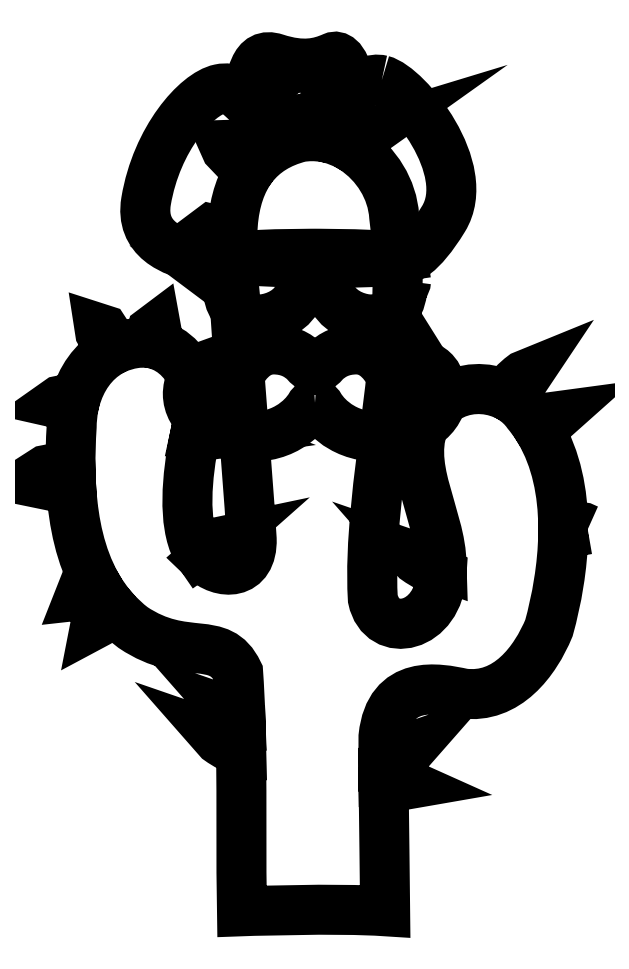
<metadata>
{"format":"dxf","ext":"dxf","renderer":"ezdxf+matplotlib","layout":"modelspace","background":"white","min_lineweight":24,"dpi":150}
</metadata>
<code>
0
SECTION
2
ENTITIES
0
SPLINE
8
Layer 1
210
0
220
0
230
1
70
    11
71
     3
72
    20
73
    16
74
     0
42
1e-10
43
1e-10
12
1
22
0
32
0
13
1
23
0
33
0
40
0
40
0
40
0
40
0
40
1
40
1
40
1
40
2
40
2
40
2
40
3
40
3
40
3
40
4
40
4
40
4
40
5
40
5
40
5
40
5
10
6.496
20
-0.7089
30
0
10
6.464
20
-0.4946
30
0
10
6.368
20
-0.2016
30
0
10
6.241
20
-0.2568
30
0
10
6.057
20
-0.3366
30
0
10
5.842
20
-0.3928
30
0
10
5.475
20
-0.2741
30
0
10
5.167
20
-0.1744
30
0
10
5.155
20
-0.5239
30
0
10
5.07
20
-0.8465
30
0
10
5.17
20
-0.9398
30
0
10
5.306
20
-1.046
30
0
10
5.572
20
-1.094
30
0
10
5.938
20
-1.16
30
0
10
6.237
20
-0.8894
30
0
10
6.496
20
-0.7089
30
0
0
SPLINE
8
Layer 1
210
0
220
0
230
1
70
    11
71
     3
72
    68
73
    64
74
     0
42
1e-10
43
1e-10
12
1
22
0
32
0
13
1
23
0
33
0
40
0
40
0
40
0
40
0
40
1
40
1
40
1
40
2
40
2
40
2
40
3
40
3
40
3
40
4
40
4
40
4
40
5
40
5
40
5
40
6
40
6
40
6
40
7
40
7
40
7
40
8
40
8
40
8
40
9
40
9
40
9
40
10
40
10
40
10
40
11
40
11
40
11
40
12
40
12
40
12
40
13
40
13
40
13
40
14
40
14
40
14
40
15
40
15
40
15
40
16
40
16
40
16
40
17
40
17
40
17
40
18
40
18
40
18
40
19
40
19
40
19
40
20
40
20
40
20
40
21
40
21
40
21
40
21
10
6.039
20
-0.7003
30
0
10
6.038
20
-0.6978
30
0
10
6.036
20
-0.6962
30
0
10
6.033
20
-0.6961
30
0
10
6.033
20
-0.6961
30
0
10
5.865
20
-0.6904
30
0
10
5.865
20
-0.6904
30
0
10
5.865
20
-0.6904
30
0
10
5.774
20
-0.5486
30
0
10
5.774
20
-0.5486
30
0
10
5.773
20
-0.5463
30
0
10
5.77
20
-0.5451
30
0
10
5.767
20
-0.5453
30
0
10
5.765
20
-0.5456
30
0
10
5.762
20
-0.5474
30
0
10
5.761
20
-0.55
30
0
10
5.761
20
-0.55
30
0
10
5.704
20
-0.7082
30
0
10
5.704
20
-0.7082
30
0
10
5.704
20
-0.7082
30
0
10
5.541
20
-0.7505
30
0
10
5.541
20
-0.7505
30
0
10
5.539
20
-0.7512
30
0
10
5.537
20
-0.7533
30
0
10
5.536
20
-0.756
30
0
10
5.535
20
-0.7587
30
0
10
5.536
20
-0.7614
30
0
10
5.539
20
-0.7631
30
0
10
5.539
20
-0.7631
30
0
10
5.671
20
-0.8666
30
0
10
5.671
20
-0.8666
30
0
10
5.671
20
-0.8666
30
0
10
5.661
20
-1.035
30
0
10
5.661
20
-1.035
30
0
10
5.661
20
-1.037
30
0
10
5.662
20
-1.04
30
0
10
5.665
20
-1.041
30
0
10
5.666
20
-1.042
30
0
10
5.667
20
-1.042
30
0
10
5.668
20
-1.042
30
0
10
5.67
20
-1.042
30
0
10
5.671
20
-1.042
30
0
10
5.672
20
-1.041
30
0
10
5.672
20
-1.041
30
0
10
5.812
20
-0.9467
30
0
10
5.812
20
-0.9467
30
0
10
5.812
20
-0.9467
30
0
10
5.968
20
-1.008
30
0
10
5.968
20
-1.008
30
0
10
5.971
20
-1.009
30
0
10
5.974
20
-1.009
30
0
10
5.976
20
-1.007
30
0
10
5.978
20
-1.005
30
0
10
5.979
20
-1.002
30
0
10
5.978
20
-0.9995
30
0
10
5.978
20
-0.9995
30
0
10
5.931
20
-0.8378
30
0
10
5.931
20
-0.8378
30
0
10
5.931
20
-0.8378
30
0
10
6.038
20
-0.7078
30
0
10
6.038
20
-0.7078
30
0
10
6.04
20
-0.7057
30
0
10
6.04
20
-0.7028
30
0
10
6.039
20
-0.7003
30
0
0
SPLINE
8
Layer 1
210
0
220
0
230
1
70
    11
71
     3
72
    35
73
    31
74
     0
42
1e-10
43
1e-10
12
1
22
0
32
0
13
1
23
0
33
0
40
0
40
0
40
0
40
0
40
1
40
1
40
1
40
2
40
2
40
2
40
3
40
3
40
3
40
4
40
4
40
4
40
5
40
5
40
5
40
6
40
6
40
6
40
7
40
7
40
7
40
8
40
8
40
8
40
9
40
9
40
9
40
10
40
10
40
10
40
10
10
6.899
20
-0.5654
30
0
10
6.775
20
-0.5343
30
0
10
6.642
20
-0.6074
30
0
10
6.496
20
-0.7089
30
0
10
6.237
20
-0.8894
30
0
10
5.938
20
-1.16
30
0
10
5.572
20
-1.094
30
0
10
5.306
20
-1.046
30
0
10
5.17
20
-0.9398
30
0
10
5.07
20
-0.8465
30
0
10
4.955
20
-0.7395
30
0
10
4.887
20
-0.6495
30
0
10
4.72
20
-0.6841
30
0
10
4.407
20
-0.7488
30
0
10
3.867
20
-1.353
30
0
10
3.727
20
-2.195
30
0
10
3.643
20
-2.701
30
0
10
4.078
20
-2.883
30
0
10
4.438
20
-2.948
30
0
10
4.438
20
-2.948
30
0
10
5.897
20
-3.087
30
0
10
7.147
20
-2.991
30
0
10
7.147
20
-2.991
30
0
10
7.147
20
-2.991
30
0
10
7.147
20
-2.991
30
0
10
7.225
20
-2.993
30
0
10
7.42
20
-2.936
30
0
10
7.73
20
-2.432
30
0
10
8.14
20
-1.763
30
0
10
7.244
20
-0.6517
30
0
10
6.899
20
-0.5654
30
0
0
SPLINE
8
Layer 1
210
0
220
0
230
1
70
    11
71
     3
72
   395
73
   391
74
     0
42
1e-10
43
1e-10
12
1
22
0
32
0
13
1
23
0
33
0
40
0
40
0
40
0
40
0
40
1
40
1
40
1
40
2
40
2
40
2
40
3
40
3
40
3
40
4
40
4
40
4
40
5
40
5
40
5
40
6
40
6
40
6
40
7
40
7
40
7
40
8
40
8
40
8
40
9
40
9
40
9
40
10
40
10
40
10
40
11
40
11
40
11
40
12
40
12
40
12
40
13
40
13
40
13
40
14
40
14
40
14
40
15
40
15
40
15
40
16
40
16
40
16
40
17
40
17
40
17
40
18
40
18
40
18
40
19
40
19
40
19
40
20
40
20
40
20
40
21
40
21
40
21
40
22
40
22
40
22
40
23
40
23
40
23
40
24
40
24
40
24
40
25
40
25
40
25
40
26
40
26
40
26
40
27
40
27
40
27
40
28
40
28
40
28
40
29
40
29
40
29
40
30
40
30
40
30
40
31
40
31
40
31
40
32
40
32
40
32
40
33
40
33
40
33
40
34
40
34
40
34
40
35
40
35
40
35
40
36
40
36
40
36
40
37
40
37
40
37
40
38
40
38
40
38
40
39
40
39
40
39
40
40
40
40
40
40
40
41
40
41
40
41
40
42
40
42
40
42
40
43
40
43
40
43
40
44
40
44
40
44
40
45
40
45
40
45
40
46
40
46
40
46
40
47
40
47
40
47
40
48
40
48
40
48
40
49
40
49
40
49
40
50
40
50
40
50
40
51
40
51
40
51
40
52
40
52
40
52
40
53
40
53
40
53
40
54
40
54
40
54
40
55
40
55
40
55
40
56
40
56
40
56
40
57
40
57
40
57
40
58
40
58
40
58
40
59
40
59
40
59
40
60
40
60
40
60
40
61
40
61
40
61
40
62
40
62
40
62
40
63
40
63
40
63
40
64
40
64
40
64
40
65
40
65
40
65
40
66
40
66
40
66
40
67
40
67
40
67
40
68
40
68
40
68
40
69
40
69
40
69
40
70
40
70
40
70
40
71
40
71
40
71
40
72
40
72
40
72
40
73
40
73
40
73
40
74
40
74
40
74
40
75
40
75
40
75
40
76
40
76
40
76
40
77
40
77
40
77
40
78
40
78
40
78
40
79
40
79
40
79
40
80
40
80
40
80
40
81
40
81
40
81
40
82
40
82
40
82
40
83
40
83
40
83
40
84
40
84
40
84
40
85
40
85
40
85
40
86
40
86
40
86
40
87
40
87
40
87
40
88
40
88
40
88
40
89
40
89
40
89
40
90
40
90
40
90
40
91
40
91
40
91
40
92
40
92
40
92
40
93
40
93
40
93
40
94
40
94
40
94
40
95
40
95
40
95
40
96
40
96
40
96
40
97
40
97
40
97
40
98
40
98
40
98
40
99
40
99
40
99
40
100
40
100
40
100
40
101
40
101
40
101
40
102
40
102
40
102
40
103
40
103
40
103
40
104
40
104
40
104
40
105
40
105
40
105
40
106
40
106
40
106
40
107
40
107
40
107
40
108
40
108
40
108
40
109
40
109
40
109
40
110
40
110
40
110
40
111
40
111
40
111
40
112
40
112
40
112
40
113
40
113
40
113
40
114
40
114
40
114
40
115
40
115
40
115
40
116
40
116
40
116
40
117
40
117
40
117
40
118
40
118
40
118
40
119
40
119
40
119
40
120
40
120
40
120
40
121
40
121
40
121
40
122
40
122
40
122
40
123
40
123
40
123
40
124
40
124
40
124
40
125
40
125
40
125
40
126
40
126
40
126
40
127
40
127
40
127
40
128
40
128
40
128
40
129
40
129
40
129
40
130
40
130
40
130
40
130
10
9.67
20
-6.611
30
0
10
9.67
20
-6.611
30
0
10
9.612
20
-6.584
30
0
10
9.612
20
-6.584
30
0
10
9.518
20
-6.568
30
0
10
9.429
20
-6.567
30
0
10
9.341
20
-6.571
30
0
10
9.336
20
-6.117
30
0
10
9.25
20
-5.665
30
0
10
9.024
20
-5.284
30
0
10
9.024
20
-5.284
30
0
10
9.241
20
-5.091
30
0
10
9.241
20
-5.091
30
0
10
9.241
20
-5.091
30
0
10
9.177
20
-5.1
30
0
10
9.177
20
-5.1
30
0
10
9.104
20
-5.129
30
0
10
9.038
20
-5.167
30
0
10
8.976
20
-5.207
30
0
10
8.94
20
-5.152
30
0
10
8.901
20
-5.099
30
0
10
8.859
20
-5.048
30
0
10
8.803
20
-4.967
30
0
10
8.728
20
-4.899
30
0
10
8.643
20
-4.846
30
0
10
8.643
20
-4.846
30
0
10
8.863
20
-4.517
30
0
10
8.863
20
-4.517
30
0
10
8.863
20
-4.517
30
0
10
8.803
20
-4.541
30
0
10
8.803
20
-4.541
30
0
10
8.701
20
-4.617
30
0
10
8.624
20
-4.707
30
0
10
8.548
20
-4.796
30
0
10
8.308
20
-4.688
30
0
10
8.006
20
-4.69
30
0
10
7.759
20
-4.853
30
0
10
7.759
20
-4.853
30
0
10
7.612
20
-4.618
30
0
10
7.612
20
-4.618
30
0
10
7.612
20
-4.618
30
0
10
7.61
20
-4.682
30
0
10
7.61
20
-4.682
30
0
10
7.627
20
-4.763
30
0
10
7.655
20
-4.837
30
0
10
7.686
20
-4.907
30
0
10
7.622
20
-4.96
30
0
10
7.564
20
-5.025
30
0
10
7.512
20
-5.103
30
0
10
7.18
20
-5.727
30
0
10
7.701
20
-6.424
30
0
10
7.703
20
-7.088
30
0
10
7.703
20
-7.092
30
0
10
7.703
20
-7.096
30
0
10
7.704
20
-7.1
30
0
10
7.704
20
-7.1
30
0
10
7.32
20
-6.968
30
0
10
7.32
20
-6.968
30
0
10
7.32
20
-6.968
30
0
10
7.362
20
-7.016
30
0
10
7.362
20
-7.016
30
0
10
7.472
20
-7.095
30
0
10
7.588
20
-7.148
30
0
10
7.704
20
-7.2
30
0
10
7.67
20
-7.95
30
0
10
6.896
20
-8.103
30
0
10
6.778
20
-7.546
30
0
10
6.692
20
-6.027
30
0
10
7.28
20
-4.124
30
0
10
7.065
20
-2.397
30
0
10
7.042
20
-2.035
30
0
10
6.827
20
-1.691
30
0
10
6.522
20
-1.492
30
0
10
6.522
20
-1.492
30
0
10
6.656
20
-1.326
30
0
10
6.656
20
-1.326
30
0
10
6.656
20
-1.326
30
0
10
6.72
20
-1.28
30
0
10
6.72
20
-1.28
30
0
10
6.72
20
-1.28
30
0
10
6.543
20
-1.334
30
0
10
6.543
20
-1.334
30
0
10
6.543
20
-1.334
30
0
10
6.44
20
-1.443
30
0
10
6.44
20
-1.443
30
0
10
6.366
20
-1.403
30
0
10
6.288
20
-1.372
30
0
10
6.207
20
-1.351
30
0
10
6.207
20
-1.351
30
0
10
6.251
20
-1.116
30
0
10
6.251
20
-1.116
30
0
10
6.251
20
-1.116
30
0
10
6.29
20
-1.025
30
0
10
6.29
20
-1.025
30
0
10
6.29
20
-1.025
30
0
10
6.172
20
-1.074
30
0
10
6.172
20
-1.074
30
0
10
6.172
20
-1.074
30
0
10
6.111
20
-1.331
30
0
10
6.111
20
-1.331
30
0
10
6.011
20
-1.315
30
0
10
5.907
20
-1.314
30
0
10
5.801
20
-1.332
30
0
10
5.523
20
-1.402
30
0
10
5.31
20
-1.535
30
0
10
5.161
20
-1.728
30
0
10
5.161
20
-1.728
30
0
10
4.842
20
-1.435
30
0
10
4.842
20
-1.435
30
0
10
4.842
20
-1.435
30
0
10
4.778
20
-1.437
30
0
10
4.778
20
-1.437
30
0
10
4.778
20
-1.437
30
0
10
4.804
20
-1.495
30
0
10
4.804
20
-1.495
30
0
10
4.804
20
-1.495
30
0
10
5.104
20
-1.809
30
0
10
5.104
20
-1.809
30
0
10
4.967
20
-2.023
30
0
10
4.896
20
-2.3
30
0
10
4.887
20
-2.635
30
0
10
4.887
20
-2.635
30
0
10
4.603
20
-2.566
30
0
10
4.603
20
-2.566
30
0
10
4.603
20
-2.566
30
0
10
4.542
20
-2.612
30
0
10
4.542
20
-2.612
30
0
10
4.542
20
-2.612
30
0
10
4.592
20
-2.659
30
0
10
4.592
20
-2.659
30
0
10
4.592
20
-2.659
30
0
10
4.887
20
-2.756
30
0
10
4.887
20
-2.756
30
0
10
4.888
20
-2.793
30
0
10
4.889
20
-2.829
30
0
10
4.891
20
-2.867
30
0
10
4.891
20
-2.886
30
0
10
4.892
20
-2.905
30
0
10
4.893
20
-2.925
30
0
10
4.893
20
-2.925
30
0
10
4.483
20
-2.913
30
0
10
4.483
20
-2.913
30
0
10
4.483
20
-2.913
30
0
10
4.421
20
-2.961
30
0
10
4.421
20
-2.961
30
0
10
4.421
20
-2.961
30
0
10
4.481
20
-2.99
30
0
10
4.481
20
-2.99
30
0
10
4.481
20
-2.99
30
0
10
4.897
20
-3.028
30
0
10
4.897
20
-3.028
30
0
10
4.899
20
-3.099
30
0
10
4.902
20
-3.17
30
0
10
4.906
20
-3.241
30
0
10
4.906
20
-3.241
30
0
10
4.748
20
-3.247
30
0
10
4.748
20
-3.247
30
0
10
4.748
20
-3.247
30
0
10
4.659
20
-3.238
30
0
10
4.659
20
-3.238
30
0
10
4.659
20
-3.238
30
0
10
4.731
20
-3.292
30
0
10
4.731
20
-3.292
30
0
10
4.731
20
-3.292
30
0
10
4.908
20
-3.291
30
0
10
4.908
20
-3.291
30
0
10
4.963
20
-4.441
30
0
10
5.075
20
-5.588
30
0
10
5.148
20
-6.738
30
0
10
5.163
20
-7.238
30
0
10
4.729
20
-7.232
30
0
10
4.496
20
-7.001
30
0
10
4.496
20
-7.001
30
0
10
4.757
20
-6.769
30
0
10
4.757
20
-6.769
30
0
10
4.757
20
-6.769
30
0
10
4.694
20
-6.783
30
0
10
4.694
20
-6.783
30
0
10
4.601
20
-6.825
30
0
10
4.519
20
-6.879
30
0
10
4.44
20
-6.936
30
0
10
4.427
20
-6.917
30
0
10
4.415
20
-6.898
30
0
10
4.404
20
-6.878
30
0
10
4.221
20
-6.522
30
0
10
4.273
20
-5.903
30
0
10
4.381
20
-5.368
30
0
10
4.381
20
-5.368
30
0
10
4.708
20
-5.321
30
0
10
4.708
20
-5.321
30
0
10
4.708
20
-5.321
30
0
10
4.648
20
-5.298
30
0
10
4.648
20
-5.298
30
0
10
4.563
20
-5.285
30
0
10
4.48
20
-5.282
30
0
10
4.398
20
-5.284
30
0
10
4.405
20
-5.251
30
0
10
4.412
20
-5.218
30
0
10
4.42
20
-5.186
30
0
10
4.452
20
-5.048
30
0
10
4.449
20
-4.902
30
0
10
4.417
20
-4.763
30
0
10
4.417
20
-4.763
30
0
10
4.622
20
-4.689
30
0
10
4.622
20
-4.689
30
0
10
4.622
20
-4.689
30
0
10
4.664
20
-4.654
30
0
10
4.664
20
-4.654
30
0
10
4.664
20
-4.654
30
0
10
4.605
20
-4.629
30
0
10
4.605
20
-4.629
30
0
10
4.605
20
-4.629
30
0
10
4.397
20
-4.689
30
0
10
4.397
20
-4.689
30
0
10
4.312
20
-4.414
30
0
10
4.113
20
-4.18
30
0
10
3.84
20
-4.115
30
0
10
3.84
20
-4.115
30
0
10
3.87
20
-3.951
30
0
10
3.87
20
-3.951
30
0
10
3.87
20
-3.951
30
0
10
3.86
20
-3.897
30
0
10
3.86
20
-3.897
30
0
10
3.86
20
-3.897
30
0
10
3.809
20
-3.935
30
0
10
3.809
20
-3.935
30
0
10
3.809
20
-3.935
30
0
10
3.768
20
-4.102
30
0
10
3.768
20
-4.102
30
0
10
3.703
20
-4.094
30
0
10
3.635
20
-4.096
30
0
10
3.563
20
-4.108
30
0
10
3.477
20
-4.121
30
0
10
3.398
20
-4.145
30
0
10
3.324
20
-4.178
30
0
10
3.324
20
-4.178
30
0
10
3.161
20
-3.928
30
0
10
3.161
20
-3.928
30
0
10
3.161
20
-3.928
30
0
10
3.101
20
-3.908
30
0
10
3.101
20
-3.908
30
0
10
3.101
20
-3.908
30
0
10
3.109
20
-3.962
30
0
10
3.109
20
-3.962
30
0
10
3.109
20
-3.962
30
0
10
3.251
20
-4.214
30
0
10
3.251
20
-4.214
30
0
10
3.014
20
-4.348
30
0
10
2.85
20
-4.584
30
0
10
2.774
20
-4.865
30
0
10
2.702
20
-4.861
30
0
10
2.629
20
-4.862
30
0
10
2.558
20
-4.879
30
0
10
2.558
20
-4.879
30
0
10
2.515
20
-4.909
30
0
10
2.515
20
-4.909
30
0
10
2.515
20
-4.909
30
0
10
2.752
20
-4.963
30
0
10
2.752
20
-4.963
30
0
10
2.735
20
-5.049
30
0
10
2.726
20
-5.138
30
0
10
2.725
20
-5.229
30
0
10
2.713
20
-5.418
30
0
10
2.707
20
-5.613
30
0
10
2.71
20
-5.808
30
0
10
2.598
20
-5.799
30
0
10
2.483
20
-5.788
30
0
10
2.372
20
-5.812
30
0
10
2.372
20
-5.812
30
0
10
2.33
20
-5.84
30
0
10
2.33
20
-5.84
30
0
10
2.33
20
-5.84
30
0
10
2.713
20
-5.919
30
0
10
2.713
20
-5.919
30
0
10
2.714
20
-5.943
30
0
10
2.715
20
-5.967
30
0
10
2.716
20
-5.991
30
0
10
2.657
20
-5.989
30
0
10
2.597
20
-5.992
30
0
10
2.538
20
-6.005
30
0
10
2.538
20
-6.005
30
0
10
2.496
20
-6.033
30
0
10
2.496
20
-6.033
30
0
10
2.496
20
-6.033
30
0
10
2.721
20
-6.079
30
0
10
2.721
20
-6.079
30
0
10
2.752
20
-6.529
30
0
10
2.844
20
-6.971
30
0
10
3.052
20
-7.347
30
0
10
2.994
20
-7.371
30
0
10
2.936
20
-7.394
30
0
10
2.875
20
-7.411
30
0
10
2.875
20
-7.411
30
0
10
2.84
20
-7.5
30
0
10
2.84
20
-7.5
30
0
10
2.865
20
-7.497
30
0
10
2.891
20
-7.494
30
0
10
2.915
20
-7.489
30
0
10
2.978
20
-7.473
30
0
10
3.038
20
-7.45
30
0
10
3.098
20
-7.425
30
0
10
3.145
20
-7.503
30
0
10
3.198
20
-7.577
30
0
10
3.257
20
-7.648
30
0
10
3.194
20
-7.701
30
0
10
3.131
20
-7.754
30
0
10
3.063
20
-7.801
30
0
10
3.063
20
-7.801
30
0
10
3.048
20
-7.878
30
0
10
3.048
20
-7.878
30
0
10
3.07
20
-7.866
30
0
10
3.092
20
-7.855
30
0
10
3.113
20
-7.842
30
0
10
3.179
20
-7.797
30
0
10
3.24
20
-7.748
30
0
10
3.299
20
-7.697
30
0
10
3.374
20
-7.781
30
0
10
3.458
20
-7.86
30
0
10
3.551
20
-7.931
30
0
10
4.26
20
-8.406
30
0
10
4.709
20
-8.002
30
0
10
4.966
20
-8.538
30
0
10
4.979
20
-8.729
30
0
10
4.988
20
-8.92
30
0
10
4.995
20
-9.112
30
0
10
4.995
20
-9.112
30
0
10
4.827
20
-9.054
30
0
10
4.827
20
-9.054
30
0
10
4.827
20
-9.054
30
0
10
4.87
20
-9.102
30
0
10
4.87
20
-9.102
30
0
10
4.911
20
-9.132
30
0
10
4.954
20
-9.159
30
0
10
4.997
20
-9.182
30
0
10
5
20
-9.293
30
0
10
5.003
20
-9.403
30
0
10
5.004
20
-9.513
30
0
10
5.004
20
-9.513
30
0
10
4.664
20
-9.396
30
0
10
4.664
20
-9.396
30
0
10
4.664
20
-9.396
30
0
10
4.706
20
-9.444
30
0
10
4.706
20
-9.444
30
0
10
4.802
20
-9.513
30
0
10
4.904
20
-9.563
30
0
10
5.006
20
-9.609
30
0
10
5.014
20
-10.28
30
0
10
5.004
20
-11.08
30
0
10
5.018
20
-11.75
30
0
10
5.018
20
-11.75
30
0
10
6.301
20
-11.7
30
0
10
6.944
20
-11.75
30
0
10
6.94
20
-11.2
30
0
10
6.929
20
-10.65
30
0
10
6.924
20
-10.1
30
0
10
6.924
20
-10.1
30
0
10
7.245
20
-10.04
30
0
10
7.245
20
-10.04
30
0
10
7.245
20
-10.04
30
0
10
7.187
20
-10.02
30
0
10
7.187
20
-10.02
30
0
10
7.096
20
-10
30
0
10
7.009
20
-9.998
30
0
10
6.923
20
-10
30
0
10
6.923
20
-9.925
30
0
10
6.922
20
-9.847
30
0
10
6.922
20
-9.77
30
0
10
7.042
20
-9.716
30
0
10
7.164
20
-9.662
30
0
10
7.278
20
-9.58
30
0
10
7.278
20
-9.58
30
0
10
7.32
20
-9.532
30
0
10
7.32
20
-9.532
30
0
10
7.32
20
-9.532
30
0
10
6.922
20
-9.669
30
0
10
6.922
20
-9.669
30
0
10
6.922
20
-9.579
30
0
10
6.922
20
-9.489
30
0
10
6.922
20
-9.399
30
0
10
7.005
20
-8.62
30
0
10
7.66
20
-8.747
30
0
10
7.996
20
-8.819
30
0
10
8.585
20
-8.898
30
0
10
8.963
20
-8.384
30
0
10
9.149
20
-7.938
30
0
10
9.252
20
-7.562
30
0
10
9.334
20
-7.116
30
0
10
9.341
20
-6.668
30
0
10
9.341
20
-6.668
30
0
10
9.67
20
-6.611
30
0
10
9.67
20
-6.611
30
0
0
SPLINE
8
Layer 1
210
0
220
0
230
1
70
    11
71
     3
72
    59
73
    55
74
     0
42
1e-10
43
1e-10
12
1
22
0
32
0
13
1
23
0
33
0
40
0
40
0
40
0
40
0
40
1
40
1
40
1
40
2
40
2
40
2
40
3
40
3
40
3
40
4
40
4
40
4
40
5
40
5
40
5
40
6
40
6
40
6
40
7
40
7
40
7
40
8
40
8
40
8
40
9
40
9
40
9
40
10
40
10
40
10
40
11
40
11
40
11
40
12
40
12
40
12
40
13
40
13
40
13
40
14
40
14
40
14
40
15
40
15
40
15
40
16
40
16
40
16
40
17
40
17
40
17
40
18
40
18
40
18
40
18
10
6
20
-4.907
30
0
10
6
20
-4.907
30
0
10
6.038
20
-4.909
30
0
10
6.071
20
-4.971
30
0
10
6.071
20
-4.971
30
0
10
6.298
20
-5.363
30
0
10
6.843
20
-5.363
30
0
10
7.388
20
-5.363
30
0
10
7.711
20
-5.098
30
0
10
7.711
20
-4.785
30
0
10
7.711
20
-4.785
30
0
10
7.714
20
-4.49
30
0
10
7.484
20
-4.414
30
0
10
7.484
20
-4.414
30
0
10
7.701
20
-4.892
30
0
10
7.352
20
-4.892
30
0
10
7.304
20
-4.897
30
0
10
7.204
20
-4.856
30
0
10
7.12
20
-4.713
30
0
10
7.036
20
-4.571
30
0
10
6.891
20
-4.189
30
0
10
6.558
20
-4.189
30
0
10
6.367
20
-4.189
30
0
10
6.232
20
-4.26
30
0
10
6.135
20
-4.354
30
0
10
6.099
20
-4.398
30
0
10
6.028
20
-4.459
30
0
10
6
20
-4.459
30
0
10
5.972
20
-4.459
30
0
10
5.901
20
-4.398
30
0
10
5.865
20
-4.354
30
0
10
5.768
20
-4.26
30
0
10
5.633
20
-4.189
30
0
10
5.442
20
-4.189
30
0
10
5.109
20
-4.189
30
0
10
4.964
20
-4.571
30
0
10
4.88
20
-4.713
30
0
10
4.796
20
-4.856
30
0
10
4.696
20
-4.897
30
0
10
4.648
20
-4.892
30
0
10
4.299
20
-4.892
30
0
10
4.516
20
-4.414
30
0
10
4.516
20
-4.414
30
0
10
4.286
20
-4.49
30
0
10
4.289
20
-4.785
30
0
10
4.289
20
-4.785
30
0
10
4.289
20
-5.098
30
0
10
4.612
20
-5.363
30
0
10
5.157
20
-5.363
30
0
10
5.702
20
-5.363
30
0
10
5.929
20
-4.971
30
0
10
5.929
20
-4.971
30
0
10
5.962
20
-4.909
30
0
10
6
20
-4.907
30
0
10
6
20
-4.907
30
0
0
SPLINE
8
Layer 1
210
0
220
0
230
1
70
    11
71
     3
72
    59
73
    55
74
     0
42
1e-10
43
1e-10
12
1
22
0
32
0
13
1
23
0
33
0
40
0
40
0
40
0
40
0
40
1
40
1
40
1
40
2
40
2
40
2
40
3
40
3
40
3
40
4
40
4
40
4
40
5
40
5
40
5
40
6
40
6
40
6
40
7
40
7
40
7
40
8
40
8
40
8
40
9
40
9
40
9
40
10
40
10
40
10
40
11
40
11
40
11
40
12
40
12
40
12
40
13
40
13
40
13
40
14
40
14
40
14
40
15
40
15
40
15
40
16
40
16
40
16
40
17
40
17
40
17
40
18
40
18
40
18
40
18
10
7.225
20
-3.267
30
0
10
7.225
20
-3.282
30
0
10
7.211
20
-3.321
30
0
10
7.196
20
-3.335
30
0
10
7.182
20
-3.35
30
0
10
7.172
20
-3.384
30
0
10
7.167
20
-3.432
30
0
10
7.162
20
-3.481
30
0
10
7.116
20
-3.785
30
0
10
6.744
20
-3.785
30
0
10
6.638
20
-3.785
30
0
10
6.369
20
-3.728
30
0
10
6.238
20
-3.503
30
0
10
6.108
20
-3.279
30
0
10
6.076
20
-3.213
30
0
10
6
20
-3.211
30
0
10
5.924
20
-3.213
30
0
10
5.892
20
-3.279
30
0
10
5.762
20
-3.503
30
0
10
5.631
20
-3.728
30
0
10
5.362
20
-3.785
30
0
10
5.256
20
-3.785
30
0
10
4.884
20
-3.785
30
0
10
4.838
20
-3.481
30
0
10
4.833
20
-3.432
30
0
10
4.828
20
-3.384
30
0
10
4.818
20
-3.35
30
0
10
4.804
20
-3.335
30
0
10
4.789
20
-3.321
30
0
10
4.775
20
-3.282
30
0
10
4.775
20
-3.267
30
0
10
4.775
20
-3.253
30
0
10
4.792
20
-3.209
30
0
10
4.809
20
-3.197
30
0
10
4.826
20
-3.185
30
0
10
4.864
20
-3.136
30
0
10
4.881
20
-3.109
30
0
10
4.957
20
-2.974
30
0
10
5.068
20
-2.927
30
0
10
5.277
20
-2.915
30
0
10
5.486
20
-2.903
30
0
10
6
20
-2.901
30
0
10
6
20
-2.901
30
0
10
6
20
-2.901
30
0
10
6.514
20
-2.903
30
0
10
6.723
20
-2.915
30
0
10
6.932
20
-2.927
30
0
10
7.043
20
-2.974
30
0
10
7.119
20
-3.109
30
0
10
7.136
20
-3.136
30
0
10
7.174
20
-3.185
30
0
10
7.191
20
-3.197
30
0
10
7.208
20
-3.209
30
0
10
7.225
20
-3.253
30
0
10
7.225
20
-3.267
30
0
0
SPLINE
8
Layer 1
210
0
220
0
230
1
70
    11
71
     3
72
    29
73
    25
74
     0
42
1e-10
43
1e-10
12
1
22
0
32
0
13
1
23
0
33
0
40
0
40
0
40
0
40
0
40
1
40
1
40
1
40
2
40
2
40
2
40
3
40
3
40
3
40
4
40
4
40
4
40
5
40
5
40
5
40
6
40
6
40
6
40
7
40
7
40
7
40
8
40
8
40
8
40
8
10
5.876
20
-3.064
30
0
10
5.876
20
-3.089
30
0
10
5.897
20
-3.11
30
0
10
5.923
20
-3.11
30
0
10
5.923
20
-3.11
30
0
10
6.077
20
-3.11
30
0
10
6.077
20
-3.11
30
0
10
6.103
20
-3.11
30
0
10
6.124
20
-3.089
30
0
10
6.124
20
-3.064
30
0
10
6.124
20
-3.064
30
0
10
6.124
20
-3.064
30
0
10
6.124
20
-3.064
30
0
10
6.124
20
-3.038
30
0
10
6.103
20
-3.017
30
0
10
6.077
20
-3.017
30
0
10
6.077
20
-3.017
30
0
10
5.923
20
-3.017
30
0
10
5.923
20
-3.017
30
0
10
5.897
20
-3.017
30
0
10
5.876
20
-3.038
30
0
10
5.876
20
-3.064
30
0
10
5.876
20
-3.064
30
0
10
5.876
20
-3.064
30
0
10
5.876
20
-3.064
30
0
0
ENDSEC
0
EOF

</code>
